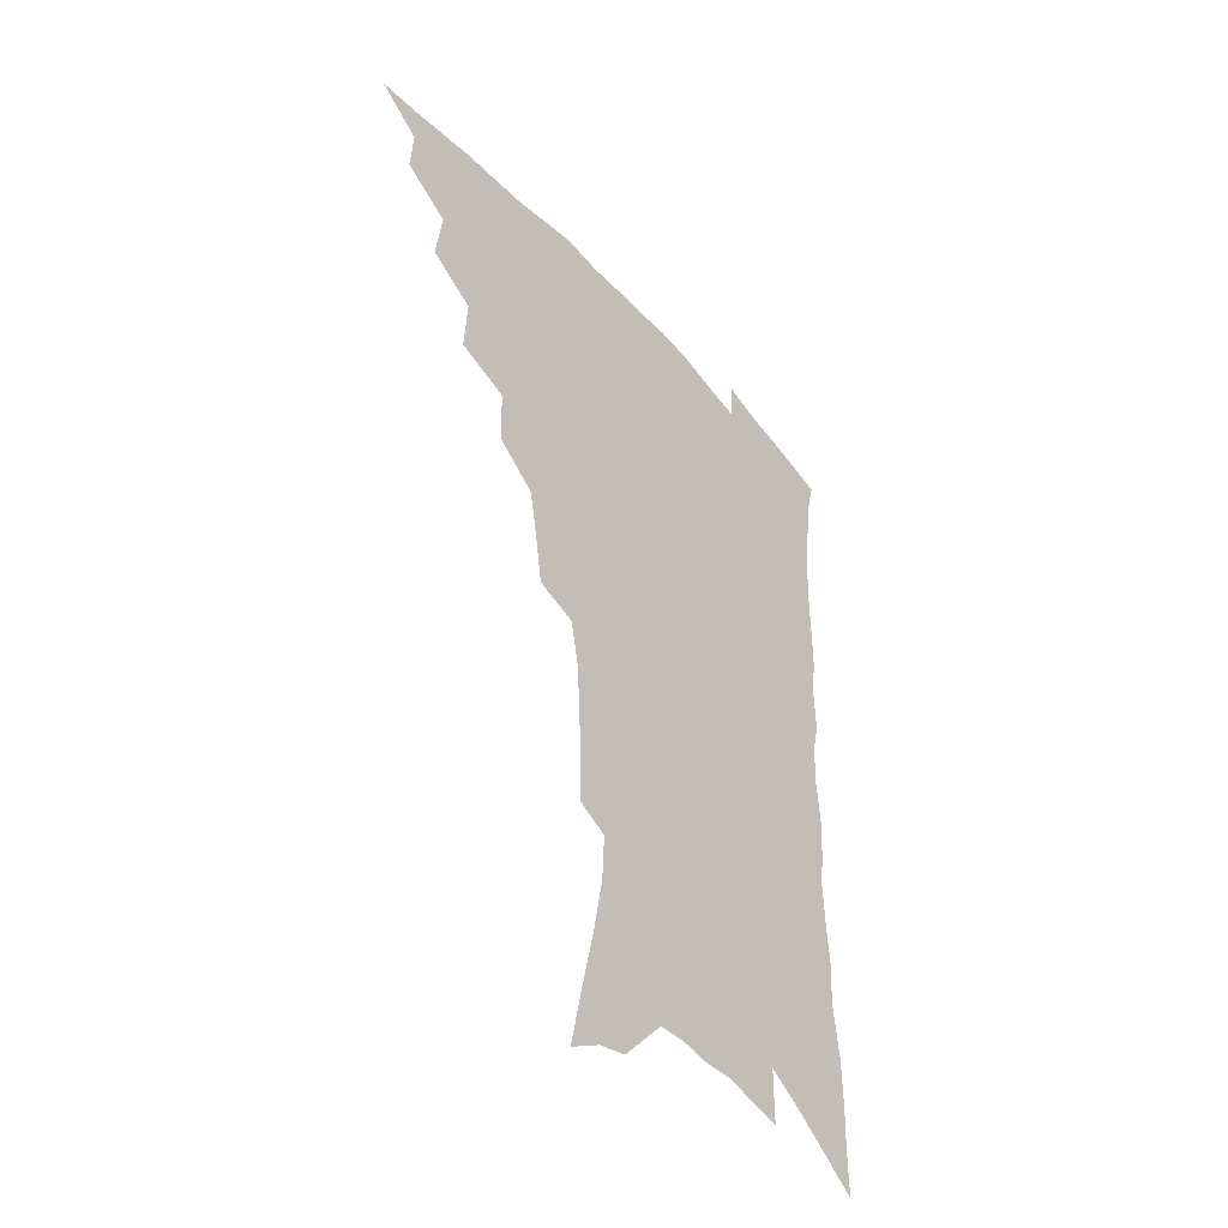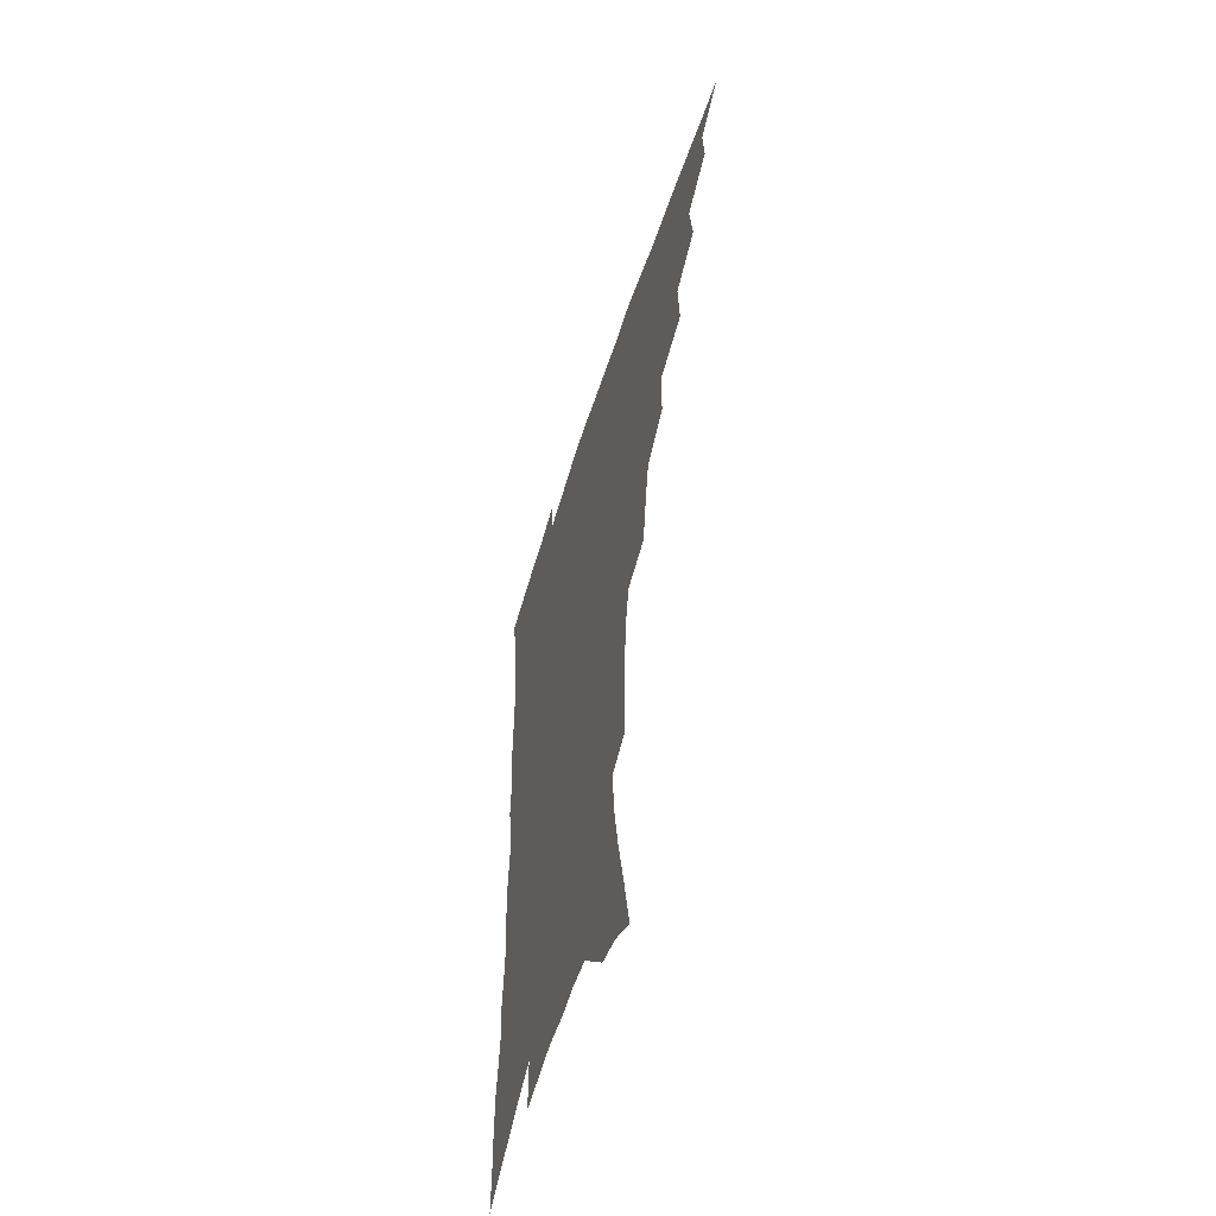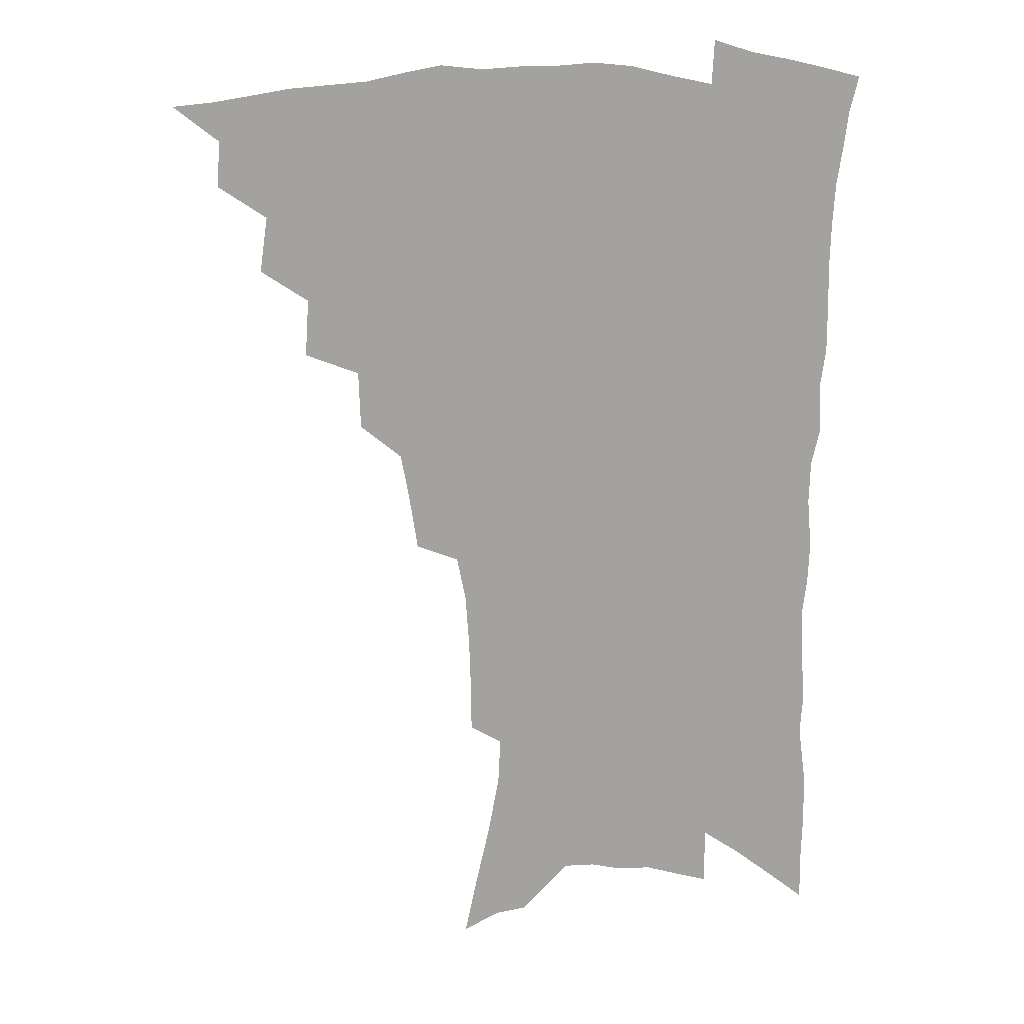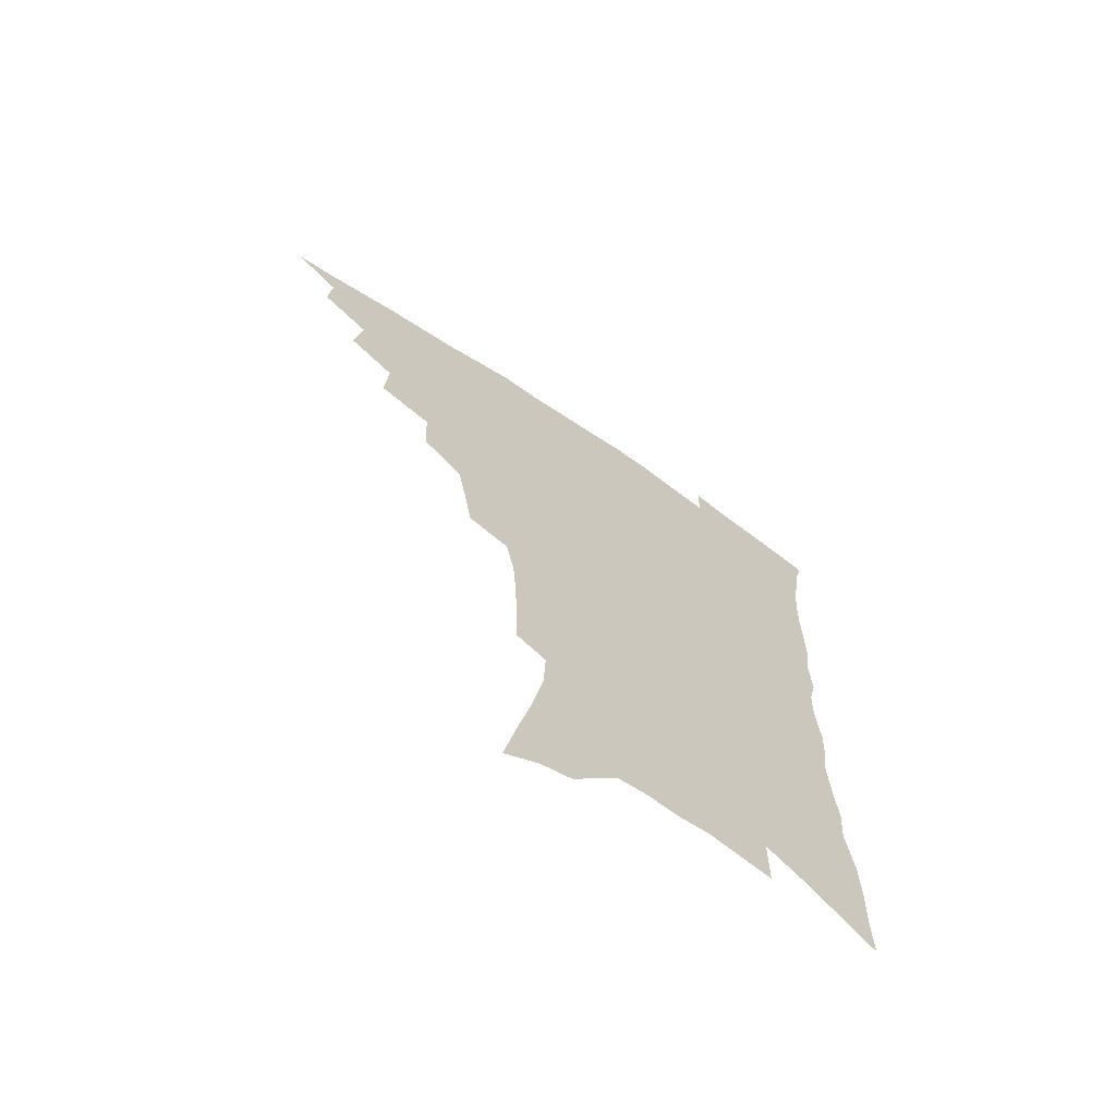
<metadata>
{"format":"obj","ext":"obj","renderer":"f3d","projection":"perspective","resolution":1024,"background":"white","views":[{"elev":-44.7,"azim":-51.8,"up":"+Y"},{"elev":-56.7,"azim":-107.6,"up":"+Y"},{"elev":16.8,"azim":3.5,"up":"+Y"},{"elev":-68.7,"azim":-34.2,"up":"+Y"}]}
</metadata>
<code>
v 452.8 485.3 0
v 469.2 454.5 0
v 470.5 472 0
v 468.7 487.1 0
v 485 421.2 0
v 488.1 442.5 0
v 487.2 458.7 0
v 486 474 0
v 483.5 489.7 0
v 502.1 387.8 0
v 503.5 409.8 0
v 504.6 429.4 0
v 504.5 446 0
v 503.3 461.3 0
v 500.9 476.5 0
v 498.2 492.5 0
v 523.6 358.7 0
v 522.8 380.7 0
v 522.3 400.5 0
v 522.4 419.1 0
v 522 435.1 0
v 520 449 0
v 518.1 463.5 0
v 516 478.3 0
v 513.4 493.9 0
v 545.8 308.7 0
v 542.8 328.3 0
v 539.4 346.6 0
v 540.1 372.1 0
v 538.8 389.6 0
v 537.4 405.7 0
v 536.2 420.7 0
v 535.7 436.3 0
v 534.6 451 0
v 532.9 465.4 0
v 530.7 480.3 0
v 528.4 495.4 0
v 567.4 229.8 0
v 567.2 248 0
v 566.6 267 0
v 565.2 286.7 0
v 561.9 303.4 0
v 558.6 321.6 0
v 556.6 341.4 0
v 555.1 360.6 0
v 553.3 376.7 0
v 553.1 395.2 0
v 552.4 410.5 0
v 551.8 425.4 0
v 550.6 439.1 0
v 550.2 453.2 0
v 547.4 467.5 0
v 545.2 482.3 0
v 542.7 498.8 0
v 564.4 136.5 0
v 569 158.7 0
v 574.4 183.1 0
v 578.5 206.2 0
v 579.4 223.9 0
v 579.5 242.7 0
v 578.9 261 0
v 577.8 279.8 0
v 575.6 296.2 0
v 572.8 311.9 0
v 570.9 330.7 0
v 569.1 348.2 0
v 568.3 367.1 0
v 566.9 382.2 0
v 566.1 397.6 0
v 566.1 413.7 0
v 565.4 427.8 0
v 564.9 441.7 0
v 563.4 455.1 0
v 561.5 469.3 0
v 559.6 484 0
v 556.9 501.7 0
v 577.9 144.6 0
v 584.2 171.8 0
v 589.3 197.9 0
v 591.1 217.8 0
v 591.2 235.3 0
v 590.2 250.9 0
v 589.5 269.1 0
v 588.5 288.5 0
v 586.8 305.5 0
v 584.3 319.7 0
v 582.6 336.4 0
v 581.8 355.2 0
v 580.6 370.4 0
v 580.2 387 0
v 579.7 402 0
v 579.2 416.1 0
v 579 430.2 0
v 578.2 442.9 0
v 577.3 456.1 0
v 575.8 470.2 0
v 574.1 485.1 0
v 573 500.3 0
v 589.4 147.5 0
v 597.6 181.7 0
v 600.8 205 0
v 602.1 225.6 0
v 601.7 242 0
v 601.2 259.7 0
v 600.3 277.3 0
v 598.8 292.8 0
v 597.2 308.9 0
v 596 326.9 0
v 594.7 342.9 0
v 593.7 358.2 0
v 592.8 373.2 0
v 592.2 387.3 0
v 592 402.6 0
v 591.9 417.2 0
v 591.6 430.3 0
v 591.4 443.8 0
v 590.8 456.9 0
v 589.9 470.6 0
v 588.8 484.9 0
v 587.2 501.4 0
v 606.9 167.6 0
v 610.5 191.6 0
v 611.9 211.5 0
v 612 227.5 0
v 611.7 244.1 0
v 611.1 259.2 0
v 610.4 281.8 0
v 609.3 298 0
v 608 313.1 0
v 606.9 328.6 0
v 605.9 344.5 0
v 605.3 360.3 0
v 604.8 375.7 0
v 604.9 391.2 0
v 604.4 404.1 0
v 604.6 418.8 0
v 604.5 431.3 0
v 604.3 444.2 0
v 604.4 457.3 0
v 603.8 470.9 0
v 602.7 485.9 0
v 601.4 501.8 0
v 618.4 168.6 0
v 621.1 192.6 0
v 622 213 0
v 622.4 232.1 0
v 621.7 245.7 0
v 621.3 263.2 0
v 620.5 283.7 0
v 619.7 298.3 0
v 618.7 316.4 0
v 617.9 331.8 0
v 617.2 346.4 0
v 616.8 361.4 0
v 616.5 377.2 0
v 616.5 391.9 0
v 616.5 404.8 0
v 616.7 418.5 0
v 617.3 432.1 0
v 617.6 444.6 0
v 617.8 457.4 0
v 617.8 470.4 0
v 617.2 484.6 0
v 615.4 503 0
v 629.9 167.1 0
v 631.8 193.2 0
v 632.5 217 0
v 632.5 232.4 0
v 632.1 250.6 0
v 631.4 264.9 0
v 630.8 283 0
v 630.1 298.9 0
v 629.3 315.8 0
v 628.6 332.3 0
v 628.5 344.7 0
v 628 363.1 0
v 628 377.4 0
v 628.2 390.9 0
v 628.4 405.2 0
v 628.9 418.6 0
v 629.5 431.7 0
v 630.2 444.6 0
v 631 457.1 0
v 631.2 470.1 0
v 630.8 485.4 0
v 629.9 501.8 0
v 641.9 168 0
v 642.8 193.4 0
v 643.2 212.2 0
v 642.8 232 0
v 642.5 248.2 0
v 641.5 269.5 0
v 641.1 283.9 0
v 640.6 299.3 0
v 640 315 0
v 639.3 332.1 0
v 639.4 345.9 0
v 639.3 361.9 0
v 639.4 376.2 0
v 639.7 390.2 0
v 640.1 404.8 0
v 640.8 418 0
v 641.5 431.4 0
v 642.5 443.8 0
v 643.7 456.4 0
v 644.4 469.5 0
v 645.4 483 0
v 645.6 498.2 0
v 653.8 165.5 0
v 654 189.3 0
v 653.8 210.3 0
v 653.3 229.7 0
v 652.9 247.2 0
v 652.5 264.5 0
v 651.5 282.5 0
v 651.1 297.8 0
v 650.8 313.4 0
v 650.5 329.2 0
v 651.2 341.9 0
v 650.4 360.1 0
v 650.8 374.2 0
v 651.4 388.1 0
v 652.3 401.6 0
v 652.7 416.4 0
v 653.8 429.3 0
v 655 441.7 0
v 656.3 455.7 0
v 657.6 468.1 0
v 659.2 481 0
v 660.2 495.3 0
v 661.1 511.7 0
v 665.6 163.2 0
v 665.7 184.7 0
v 665.4 204.2 0
v 664.6 224.4 0
v 663.9 243.2 0
v 662.9 262.3 0
v 662.3 279.2 0
v 661.8 295.5 0
v 661.8 310.4 0
v 662 325.1 0
v 662.1 340.5 0
v 662.1 356.2 0
v 662.8 370.3 0
v 663.7 384.1 0
v 663.9 399.8 0
v 664.9 413.5 0
v 665.7 427.8 0
v 667.2 440.4 0
v 668.5 454.1 0
v 670.3 466.4 0
v 672.2 479.1 0
v 674.2 491.9 0
v 675.6 507.2 0
v 678.5 176.8 0
v 677.4 198.2 0
v 676.1 219.1 0
v 675.5 237.3 0
v 675 254.8 0
v 674 272.8 0
v 673.4 289.7 0
v 673.5 305 0
v 673.8 320.1 0
v 674 335.4 0
v 674.5 350.3 0
v 675 365.5 0
v 675.4 381 0
v 675.7 396.6 0
v 677.1 410.2 0
v 678.3 424 0
v 679.7 437.5 0
v 680.6 452.2 0
v 682.8 464.4 0
v 684.8 477 0
v 687 489.6 0
v 689 504.7 0
v 692.1 167.2 0
v 690.5 189.2 0
v 689.5 209 0
v 688.5 227.9 0
v 688.1 245.4 0
v 686.5 264.6 0
v 686.7 280.3 0
v 685.8 297.8 0
v 686.8 312 0
v 687 327.7 0
v 686.4 344.8 0
v 688 358.6 0
v 688.6 374 0
v 690.1 388.4 0
v 690 405 0
v 690.9 419.9 0
v 692.1 434.5 0
v 693.8 448.2 0
v 695 462.5 0
v 697.6 474.7 0
v 699.3 487.2 0
v 702.2 501.8 0
v 706 157 0
v 705.9 175.5 0
v 706.4 192.5 0
v 706.1 210.4 0
v 703.4 232 0
v 704.4 247.1 0
v 703 265.6 0
v 702.3 282.9 0
v 704 296.7 0
v 704.7 312 0
v 703.2 330.8 0
v 703.7 346.6 0
v 706.6 359.8 0
v 705.8 377.9 0
v 707.8 392.4 0
v 707.7 409.3 0
v 707.4 426.5 0
v 707.9 442.7 0
v 708.9 458 0
v 711 471.7 0
v 712.6 485.3 0
v 715.8 498.4 0
f 3 4 1
f 6 7 2
f 2 7 3
f 7 8 3
f 3 8 4
f 8 9 4
f 11 12 5
f 5 12 6
f 12 13 6
f 6 13 7
f 13 14 7
f 7 14 8
f 14 15 8
f 8 15 9
f 15 16 9
f 18 19 10
f 10 19 11
f 19 20 11
f 11 20 12
f 20 21 12
f 12 21 13
f 21 22 13
f 13 22 14
f 22 23 14
f 14 23 15
f 23 24 15
f 15 24 16
f 24 25 16
f 28 29 17
f 17 29 18
f 29 30 18
f 18 30 19
f 30 31 19
f 19 31 20
f 31 32 20
f 20 32 21
f 32 33 21
f 21 33 22
f 33 34 22
f 22 34 23
f 34 35 23
f 23 35 24
f 35 36 24
f 24 36 25
f 36 37 25
f 42 43 26
f 26 43 27
f 43 44 27
f 27 44 28
f 44 45 28
f 28 45 29
f 45 46 29
f 29 46 30
f 46 47 30
f 30 47 31
f 47 48 31
f 31 48 32
f 48 49 32
f 32 49 33
f 49 50 33
f 33 50 34
f 50 51 34
f 34 51 35
f 51 52 35
f 35 52 36
f 52 53 36
f 36 53 37
f 53 54 37
f 59 60 38
f 38 60 39
f 60 61 39
f 39 61 40
f 61 62 40
f 40 62 41
f 62 63 41
f 41 63 42
f 63 64 42
f 42 64 43
f 64 65 43
f 43 65 44
f 65 66 44
f 44 66 45
f 66 67 45
f 45 67 46
f 67 68 46
f 46 68 47
f 68 69 47
f 47 69 48
f 69 70 48
f 48 70 49
f 70 71 49
f 49 71 50
f 71 72 50
f 50 72 51
f 72 73 51
f 51 73 52
f 73 74 52
f 52 74 53
f 74 75 53
f 53 75 54
f 75 76 54
f 55 77 56
f 77 78 56
f 56 78 57
f 78 79 57
f 57 79 58
f 79 80 58
f 58 80 59
f 80 81 59
f 59 81 60
f 81 82 60
f 60 82 61
f 82 83 61
f 61 83 62
f 83 84 62
f 62 84 63
f 84 85 63
f 63 85 64
f 85 86 64
f 64 86 65
f 86 87 65
f 65 87 66
f 87 88 66
f 66 88 67
f 88 89 67
f 67 89 68
f 89 90 68
f 68 90 69
f 90 91 69
f 69 91 70
f 91 92 70
f 70 92 71
f 92 93 71
f 71 93 72
f 93 94 72
f 72 94 73
f 94 95 73
f 73 95 74
f 95 96 74
f 74 96 75
f 96 97 75
f 75 97 76
f 97 98 76
f 77 99 78
f 99 100 78
f 78 100 79
f 100 101 79
f 79 101 80
f 101 102 80
f 80 102 81
f 102 103 81
f 81 103 82
f 103 104 82
f 82 104 83
f 104 105 83
f 83 105 84
f 105 106 84
f 84 106 85
f 106 107 85
f 85 107 86
f 107 108 86
f 86 108 87
f 108 109 87
f 87 109 88
f 109 110 88
f 88 110 89
f 110 111 89
f 89 111 90
f 111 112 90
f 90 112 91
f 112 113 91
f 91 113 92
f 113 114 92
f 92 114 93
f 114 115 93
f 93 115 94
f 115 116 94
f 94 116 95
f 116 117 95
f 95 117 96
f 117 118 96
f 96 118 97
f 118 119 97
f 97 119 98
f 119 120 98
f 99 121 100
f 121 122 100
f 100 122 101
f 122 123 101
f 101 123 102
f 123 124 102
f 102 124 103
f 124 125 103
f 103 125 104
f 125 126 104
f 104 126 105
f 126 127 105
f 105 127 106
f 127 128 106
f 106 128 107
f 128 129 107
f 107 129 108
f 129 130 108
f 108 130 109
f 130 131 109
f 109 131 110
f 131 132 110
f 110 132 111
f 132 133 111
f 111 133 112
f 133 134 112
f 112 134 113
f 134 135 113
f 113 135 114
f 135 136 114
f 114 136 115
f 136 137 115
f 115 137 116
f 137 138 116
f 116 138 117
f 138 139 117
f 117 139 118
f 139 140 118
f 118 140 119
f 140 141 119
f 119 141 120
f 141 142 120
f 121 143 122
f 143 144 122
f 122 144 123
f 144 145 123
f 123 145 124
f 145 146 124
f 124 146 125
f 146 147 125
f 125 147 126
f 147 148 126
f 126 148 127
f 148 149 127
f 127 149 128
f 149 150 128
f 128 150 129
f 150 151 129
f 129 151 130
f 151 152 130
f 130 152 131
f 152 153 131
f 131 153 132
f 153 154 132
f 132 154 133
f 154 155 133
f 133 155 134
f 155 156 134
f 134 156 135
f 156 157 135
f 135 157 136
f 157 158 136
f 136 158 137
f 158 159 137
f 137 159 138
f 159 160 138
f 138 160 139
f 160 161 139
f 139 161 140
f 161 162 140
f 140 162 141
f 162 163 141
f 141 163 142
f 163 164 142
f 143 165 144
f 165 166 144
f 144 166 145
f 166 167 145
f 145 167 146
f 167 168 146
f 146 168 147
f 168 169 147
f 147 169 148
f 169 170 148
f 148 170 149
f 170 171 149
f 149 171 150
f 171 172 150
f 150 172 151
f 172 173 151
f 151 173 152
f 173 174 152
f 152 174 153
f 174 175 153
f 153 175 154
f 175 176 154
f 154 176 155
f 176 177 155
f 155 177 156
f 177 178 156
f 156 178 157
f 178 179 157
f 157 179 158
f 179 180 158
f 158 180 159
f 180 181 159
f 159 181 160
f 181 182 160
f 160 182 161
f 182 183 161
f 161 183 162
f 183 184 162
f 162 184 163
f 184 185 163
f 163 185 164
f 185 186 164
f 165 187 166
f 187 188 166
f 166 188 167
f 188 189 167
f 167 189 168
f 189 190 168
f 168 190 169
f 190 191 169
f 169 191 170
f 191 192 170
f 170 192 171
f 192 193 171
f 171 193 172
f 193 194 172
f 172 194 173
f 194 195 173
f 173 195 174
f 195 196 174
f 174 196 175
f 196 197 175
f 175 197 176
f 197 198 176
f 176 198 177
f 198 199 177
f 177 199 178
f 199 200 178
f 178 200 179
f 200 201 179
f 179 201 180
f 201 202 180
f 180 202 181
f 202 203 181
f 181 203 182
f 203 204 182
f 182 204 183
f 204 205 183
f 183 205 184
f 205 206 184
f 184 206 185
f 206 207 185
f 185 207 186
f 207 208 186
f 187 209 188
f 209 210 188
f 188 210 189
f 210 211 189
f 189 211 190
f 211 212 190
f 190 212 191
f 212 213 191
f 191 213 192
f 213 214 192
f 192 214 193
f 214 215 193
f 193 215 194
f 215 216 194
f 194 216 195
f 216 217 195
f 195 217 196
f 217 218 196
f 196 218 197
f 218 219 197
f 197 219 198
f 219 220 198
f 198 220 199
f 220 221 199
f 199 221 200
f 221 222 200
f 200 222 201
f 222 223 201
f 201 223 202
f 223 224 202
f 202 224 203
f 224 225 203
f 203 225 204
f 225 226 204
f 204 226 205
f 226 227 205
f 205 227 206
f 227 228 206
f 206 228 207
f 228 229 207
f 207 229 208
f 229 230 208
f 209 232 210
f 232 233 210
f 210 233 211
f 233 234 211
f 211 234 212
f 234 235 212
f 212 235 213
f 235 236 213
f 213 236 214
f 236 237 214
f 214 237 215
f 237 238 215
f 215 238 216
f 238 239 216
f 216 239 217
f 239 240 217
f 217 240 218
f 240 241 218
f 218 241 219
f 241 242 219
f 219 242 220
f 242 243 220
f 220 243 221
f 243 244 221
f 221 244 222
f 244 245 222
f 222 245 223
f 245 246 223
f 223 246 224
f 246 247 224
f 224 247 225
f 247 248 225
f 225 248 226
f 248 249 226
f 226 249 227
f 249 250 227
f 227 250 228
f 250 251 228
f 228 251 229
f 251 252 229
f 229 252 230
f 252 253 230
f 230 253 231
f 253 254 231
f 233 255 234
f 255 256 234
f 234 256 235
f 256 257 235
f 235 257 236
f 257 258 236
f 236 258 237
f 258 259 237
f 237 259 238
f 259 260 238
f 238 260 239
f 260 261 239
f 239 261 240
f 261 262 240
f 240 262 241
f 262 263 241
f 241 263 242
f 263 264 242
f 242 264 243
f 264 265 243
f 243 265 244
f 265 266 244
f 244 266 245
f 266 267 245
f 245 267 246
f 267 268 246
f 246 268 247
f 268 269 247
f 247 269 248
f 269 270 248
f 248 270 249
f 270 271 249
f 249 271 250
f 271 272 250
f 250 272 251
f 272 273 251
f 251 273 252
f 273 274 252
f 252 274 253
f 274 275 253
f 253 275 254
f 275 276 254
f 255 277 256
f 277 278 256
f 256 278 257
f 278 279 257
f 257 279 258
f 279 280 258
f 258 280 259
f 280 281 259
f 259 281 260
f 281 282 260
f 260 282 261
f 282 283 261
f 261 283 262
f 283 284 262
f 262 284 263
f 284 285 263
f 263 285 264
f 285 286 264
f 264 286 265
f 286 287 265
f 265 287 266
f 287 288 266
f 266 288 267
f 288 289 267
f 267 289 268
f 289 290 268
f 268 290 269
f 290 291 269
f 269 291 270
f 291 292 270
f 270 292 271
f 292 293 271
f 271 293 272
f 293 294 272
f 272 294 273
f 294 295 273
f 273 295 274
f 295 296 274
f 274 296 275
f 296 297 275
f 275 297 276
f 297 298 276
f 277 299 278
f 299 300 278
f 278 300 279
f 300 301 279
f 279 301 280
f 301 302 280
f 280 302 281
f 302 303 281
f 281 303 282
f 303 304 282
f 282 304 283
f 304 305 283
f 283 305 284
f 305 306 284
f 284 306 285
f 306 307 285
f 285 307 286
f 307 308 286
f 286 308 287
f 308 309 287
f 287 309 288
f 309 310 288
f 288 310 289
f 310 311 289
f 289 311 290
f 311 312 290
f 290 312 291
f 312 313 291
f 291 313 292
f 313 314 292
f 292 314 293
f 314 315 293
f 293 315 294
f 315 316 294
f 294 316 295
f 316 317 295
f 295 317 296
f 317 318 296
f 296 318 297
f 318 319 297
f 297 319 298
f 319 320 298

</code>
